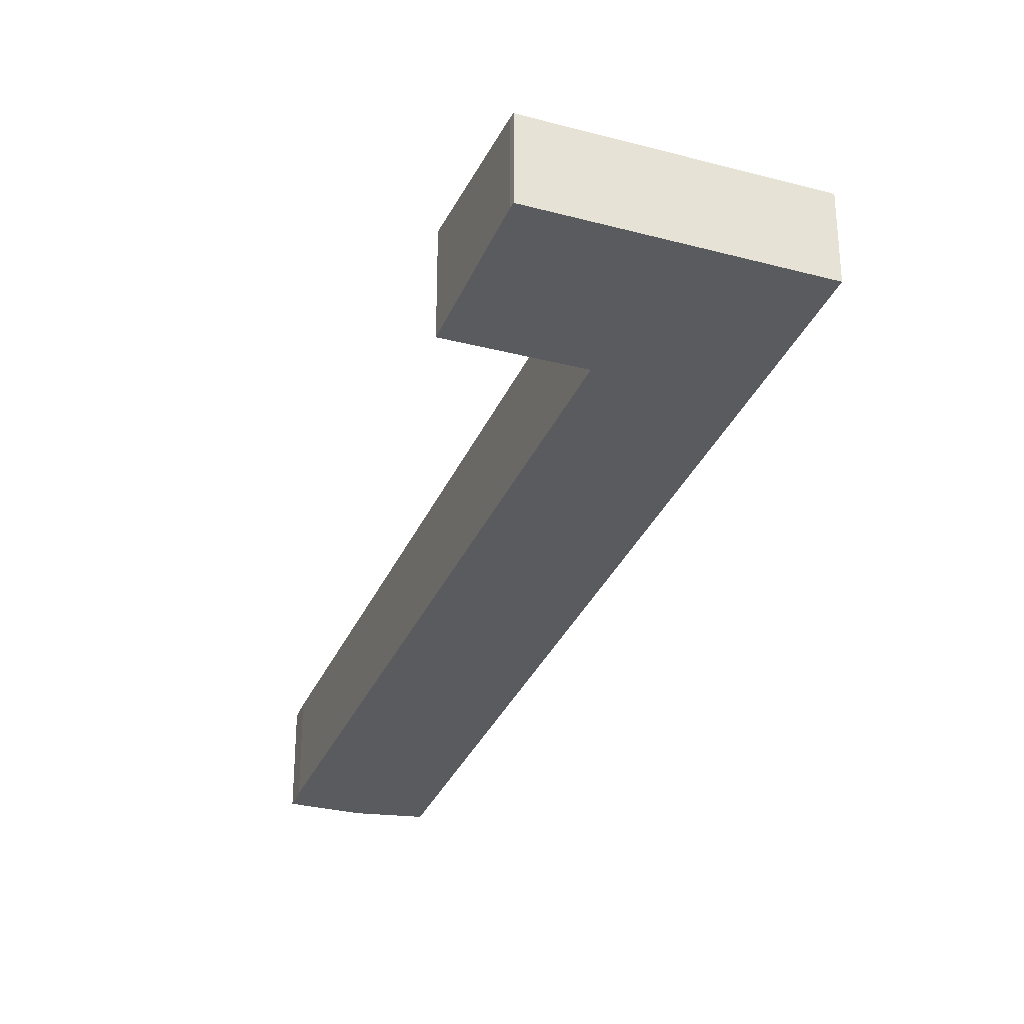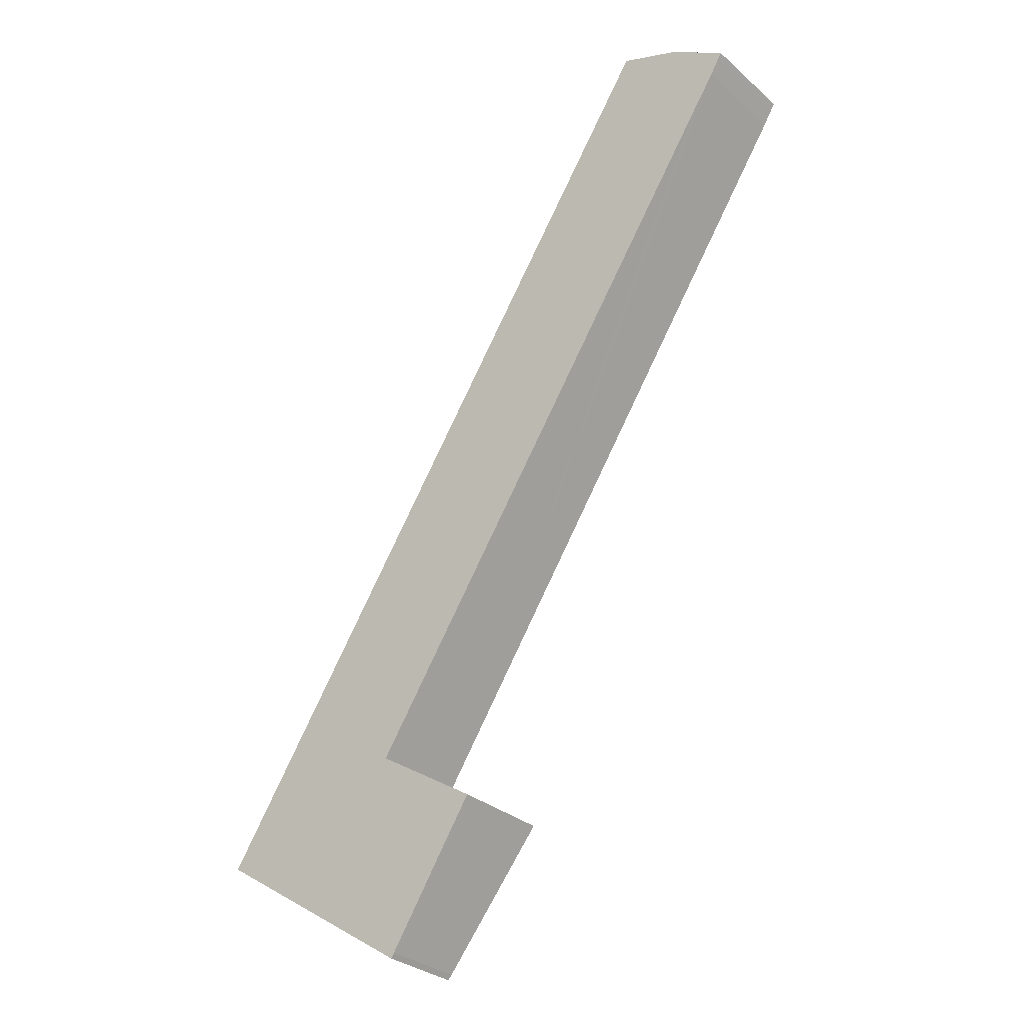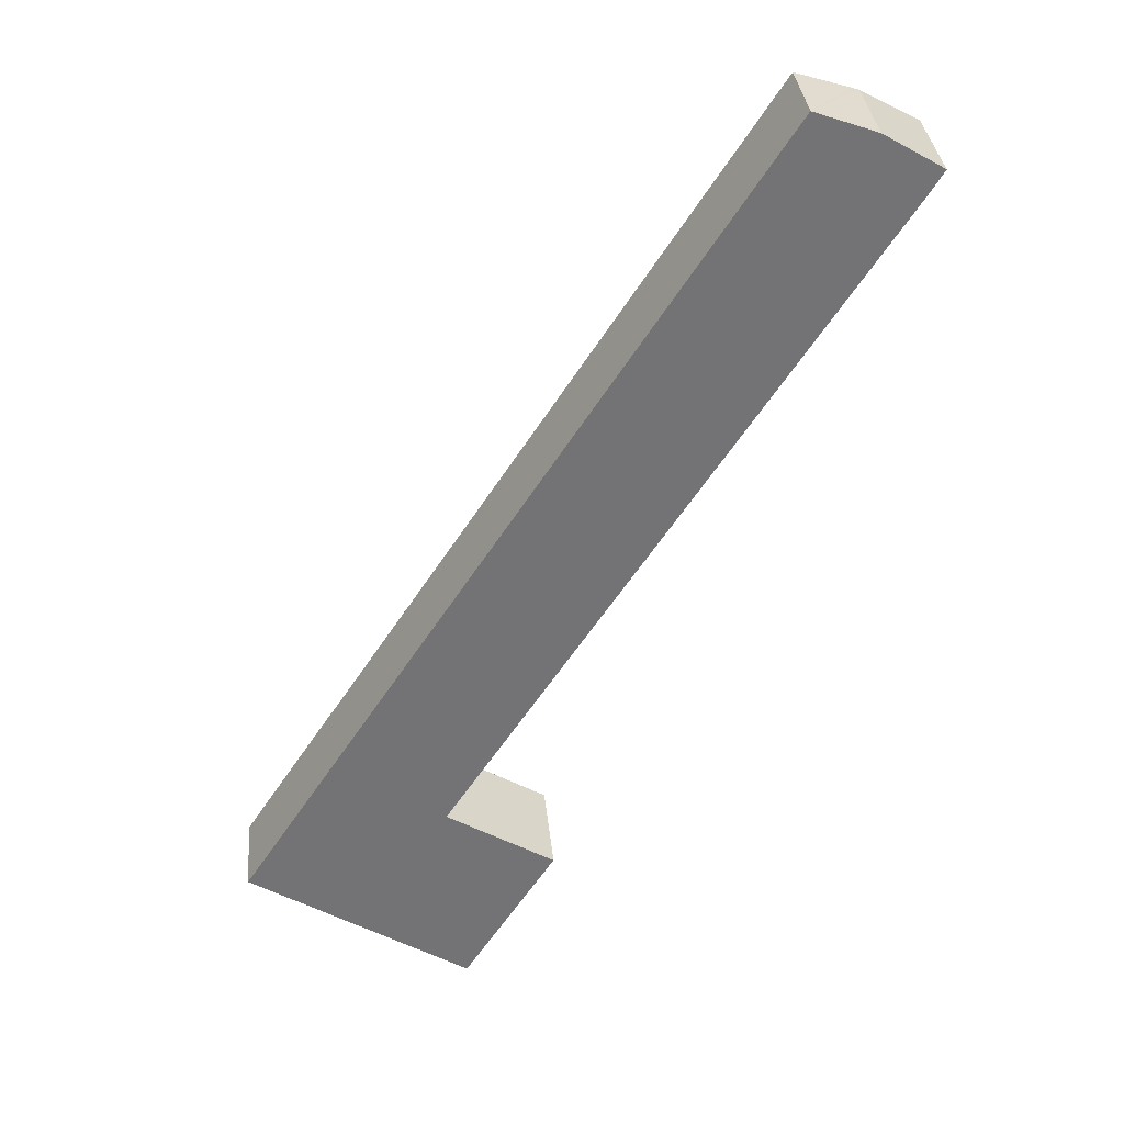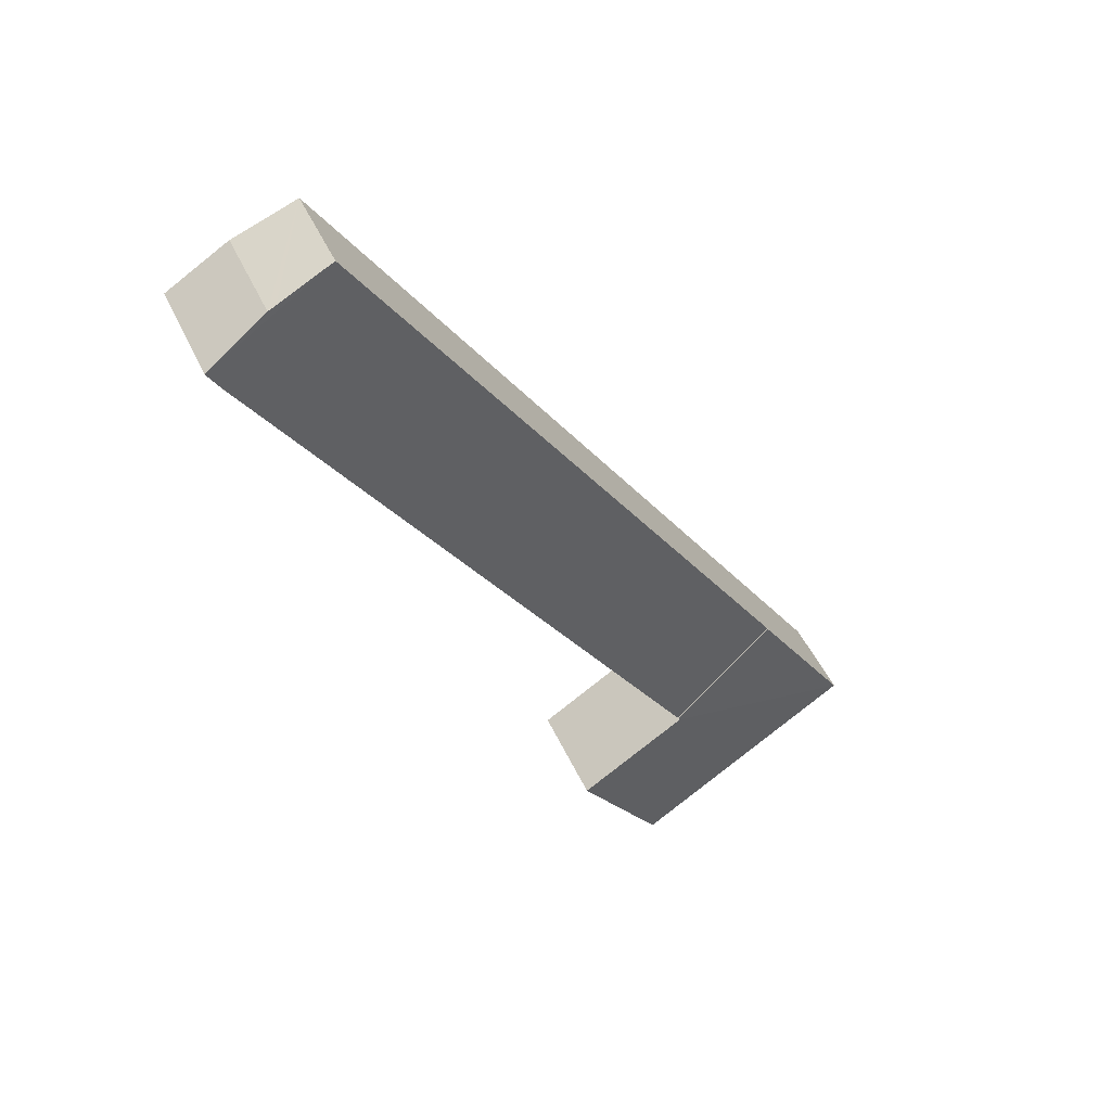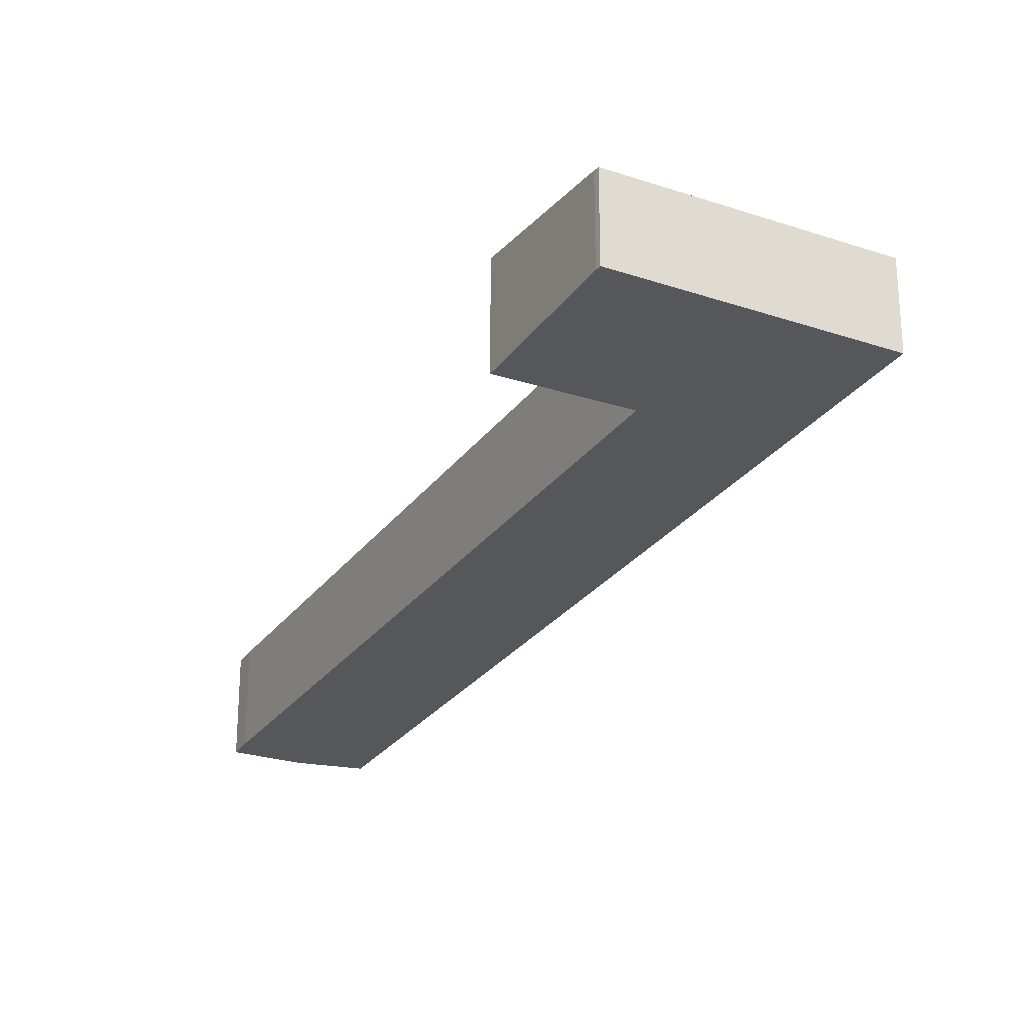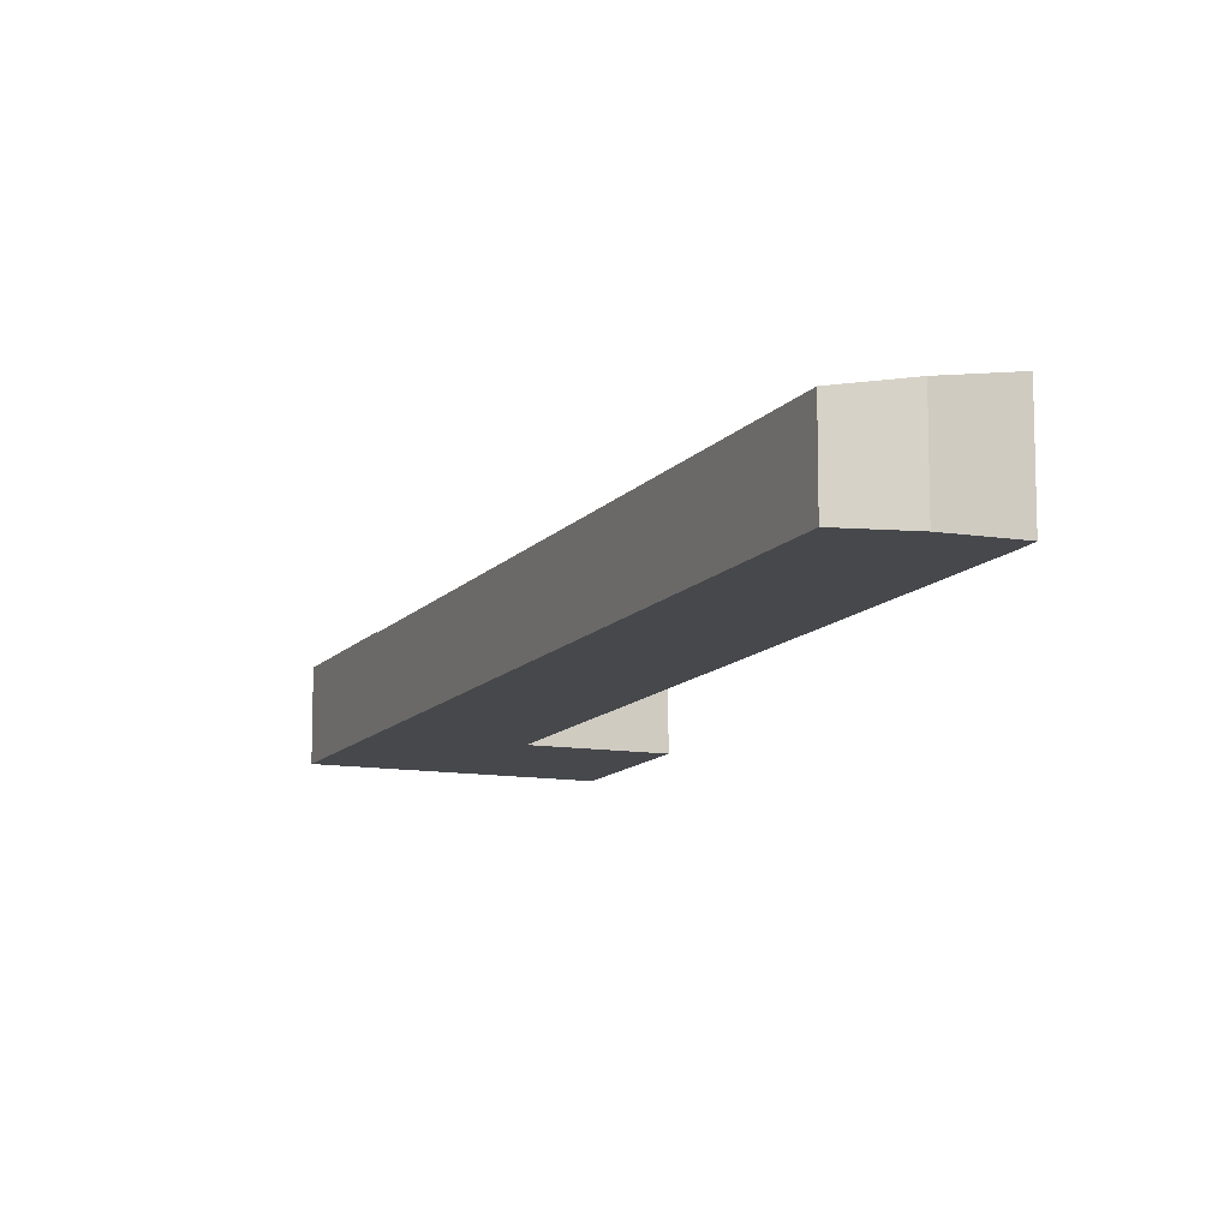
<metadata>
{"format":"obj","ext":"obj","renderer":"f3d","projection":"perspective","resolution":1024,"background":"white","views":[{"elev":-32.6,"azim":-167.6,"up":"+Y"},{"elev":-30.5,"azim":38.8,"up":"+Z"},{"elev":34.4,"azim":-5.6,"up":"+Z"},{"elev":48.7,"azim":155.9,"up":"+Z"},{"elev":-26.9,"azim":-174.8,"up":"+Y"},{"elev":-11.5,"azim":10.1,"up":"+Y"}]}
</metadata>
<code>
v  9.285 4.714 3.176
v  4.301 3.849 6.628
v  9.387 4.713 3.332
v  0.015 3.849 0.022
v  10.15 3.877 -6.252
v  9.416 4.714 3.094
v  14.21 4.724 0.097
v  9.985 3.846 -6.471
v  5.215 3.846 -3.38
v  0 3.846 2.355e-16
v  0.015 -1.347e-18 0.022
v  4.301 -4.058e-16 6.628
v  0 0 0
v  9.387 -2.04e-16 3.332
v  9.285 -1.945e-16 3.176
v  14.21 -5.94e-18 0.097
v  9.416 -1.895e-16 3.094
v  10.15 3.828e-16 -6.252
v  9.985 3.962e-16 -6.471
v  5.215 2.07e-16 -3.38
v  4.301 3.808 6.628
v  27.68 4.705 31.39
v  9.387 4.694 3.332
v  24.1 3.808 37.14
v  29.06 4.706 33.5
v  29.67 4.701 34.51
v  24.12 3.808 37.17
v  26.59 4.182 36.27
v  28.6 4.519 35.15
v  27.13 4.268 36.03
v  26.95 4.237 36.14
v  24.12 -2.276e-15 37.17
v  26.95 -2.213e-15 36.14
v  26.59 -2.221e-15 36.27
v  27.13 -2.206e-15 36.03
v  29.67 -2.113e-15 34.51
v  28.6 -2.152e-15 35.15
v  29.06 -2.051e-15 33.5
v  27.68 -1.922e-15 31.39
v  24.1 -2.274e-15 37.14
g defaultobject
f 1 2 3
f 2 1 4
f 5 6 7
f 6 5 1
f 1 5 4
f 4 5 8
f 4 8 9
f 4 9 10
f 11 2 4
f 2 11 12
f 10 11 4
f 11 10 13
f 2 14 3
f 14 2 12
f 15 6 1
f 6 15 7
f 7 15 16
f 16 15 17
f 3 15 1
f 15 3 14
f 16 5 7
f 5 16 18
f 18 8 5
f 8 18 19
f 19 9 8
f 9 19 20
f 9 20 10
f 10 20 13
f 16 19 18
f 19 16 20
f 20 16 17
f 20 17 13
f 13 17 15
f 13 15 14
f 13 14 11
f 11 14 12
f 21 22 23
f 22 21 24
f 22 24 25
f 25 24 26
f 26 24 27
f 26 27 28
f 26 28 29
f 29 28 30
f 30 28 31
f 32 28 27
f 28 32 31
f 31 32 33
f 33 32 34
f 33 30 31
f 30 33 29
f 29 33 26
f 26 33 35
f 26 35 36
f 36 35 37
f 26 38 25
f 38 26 36
f 38 22 25
f 22 38 23
f 23 38 39
f 23 39 14
f 14 21 23
f 21 14 12
f 40 27 24
f 27 40 32
f 12 24 21
f 24 12 40
f 39 12 14
f 12 39 40
f 40 39 38
f 40 38 36
f 40 36 37
f 40 37 35
f 40 35 33
f 40 33 34
f 40 34 32

</code>
